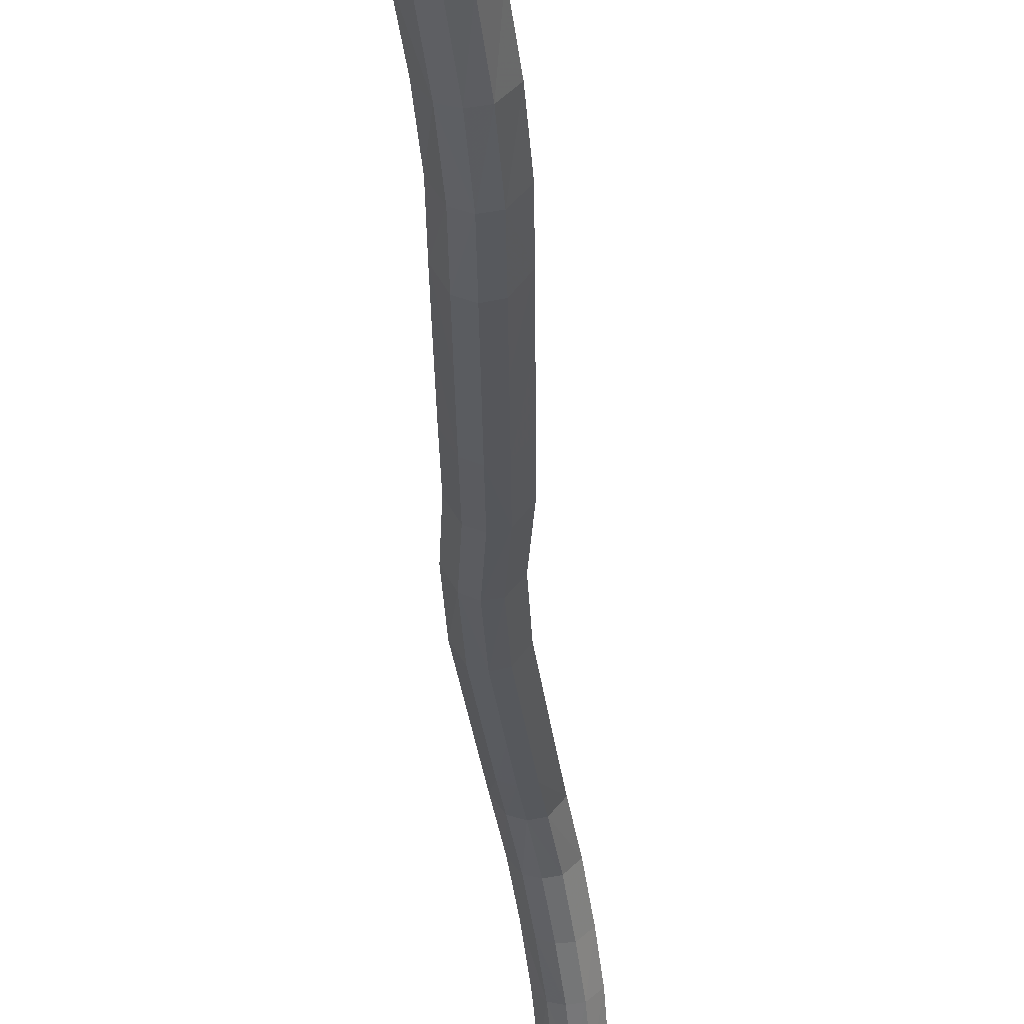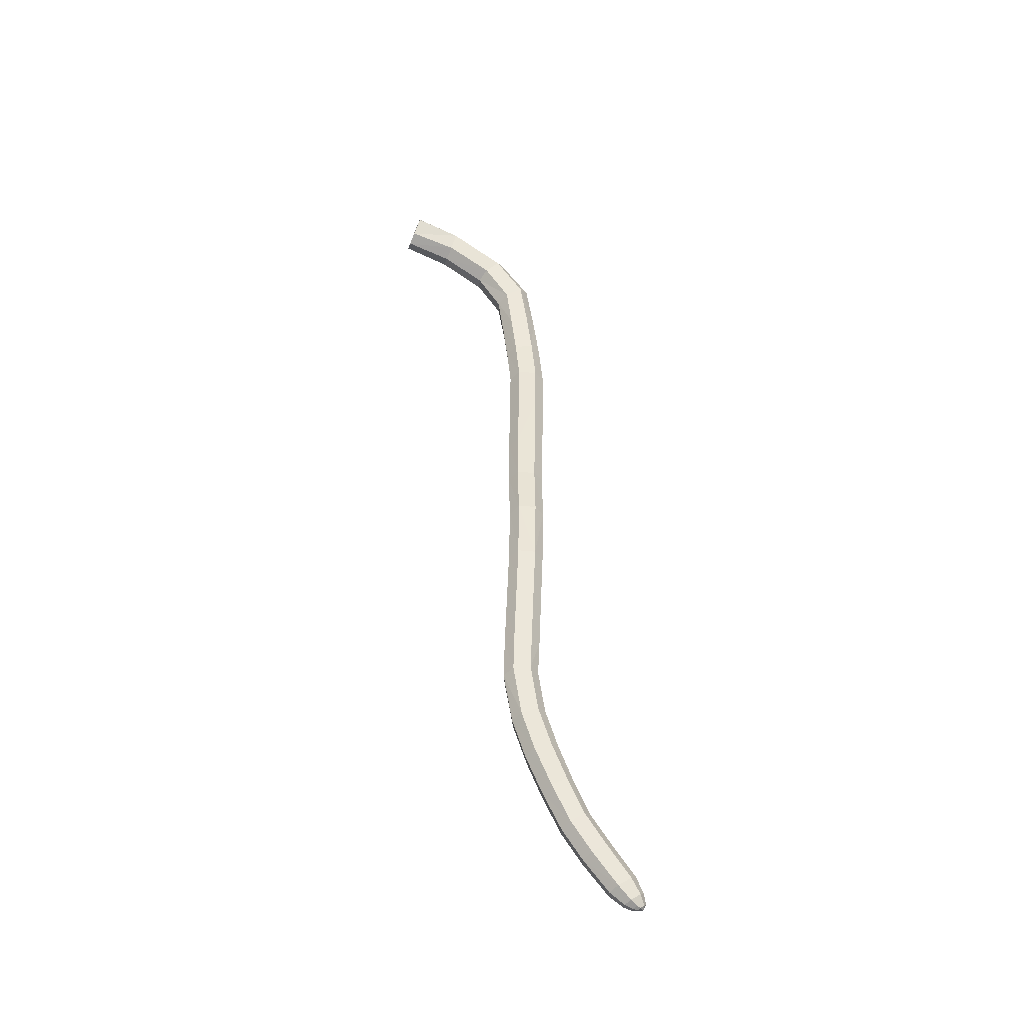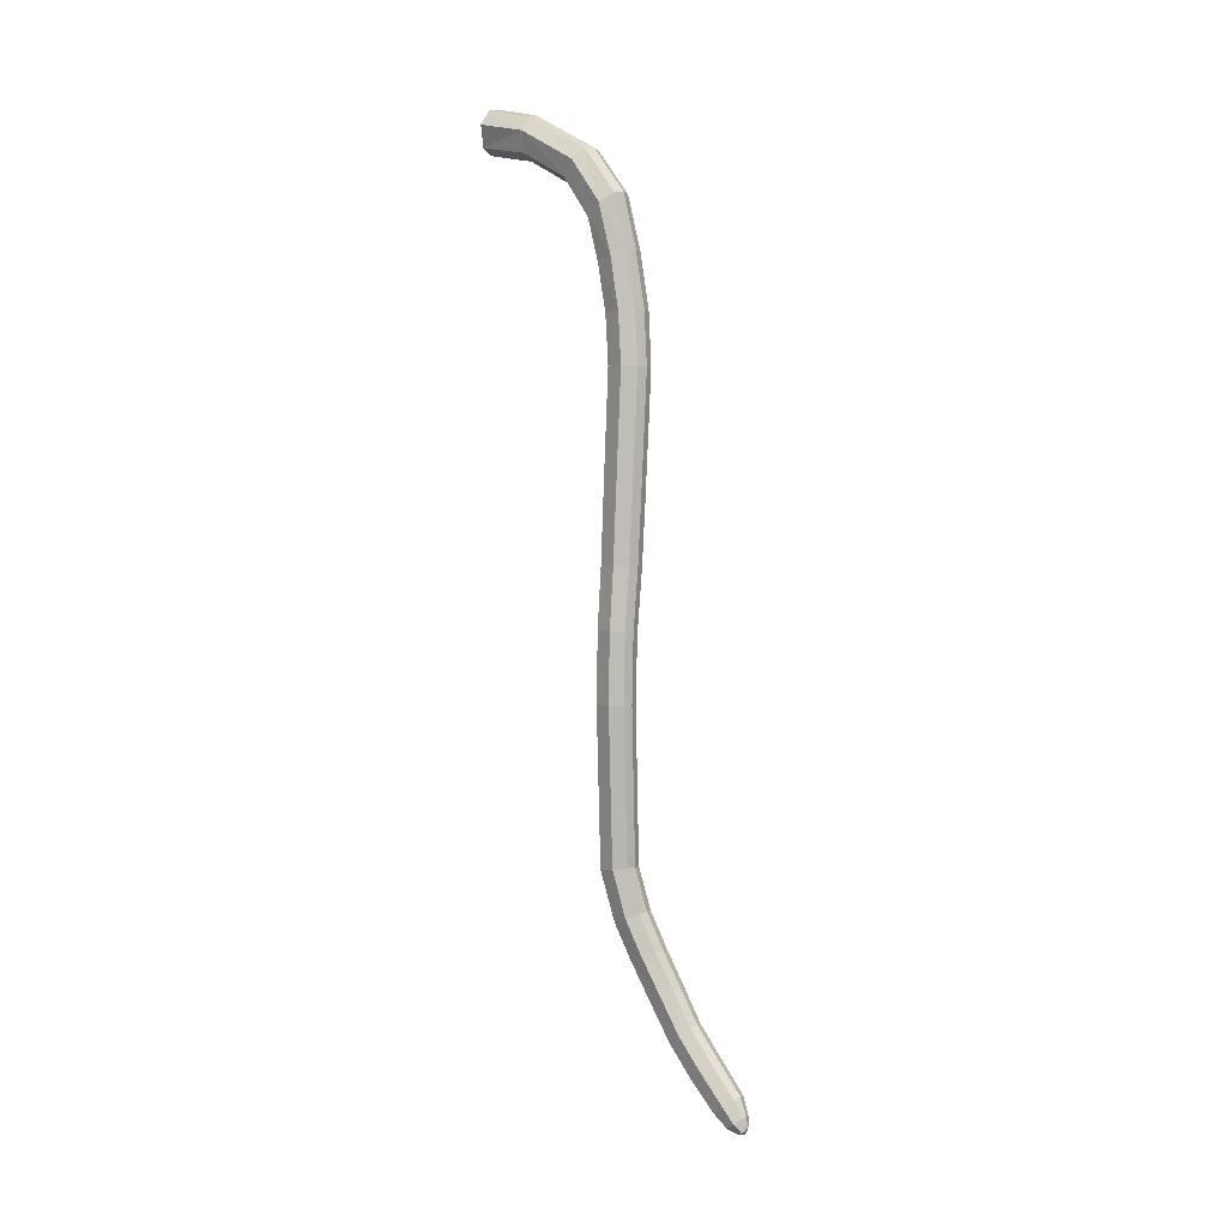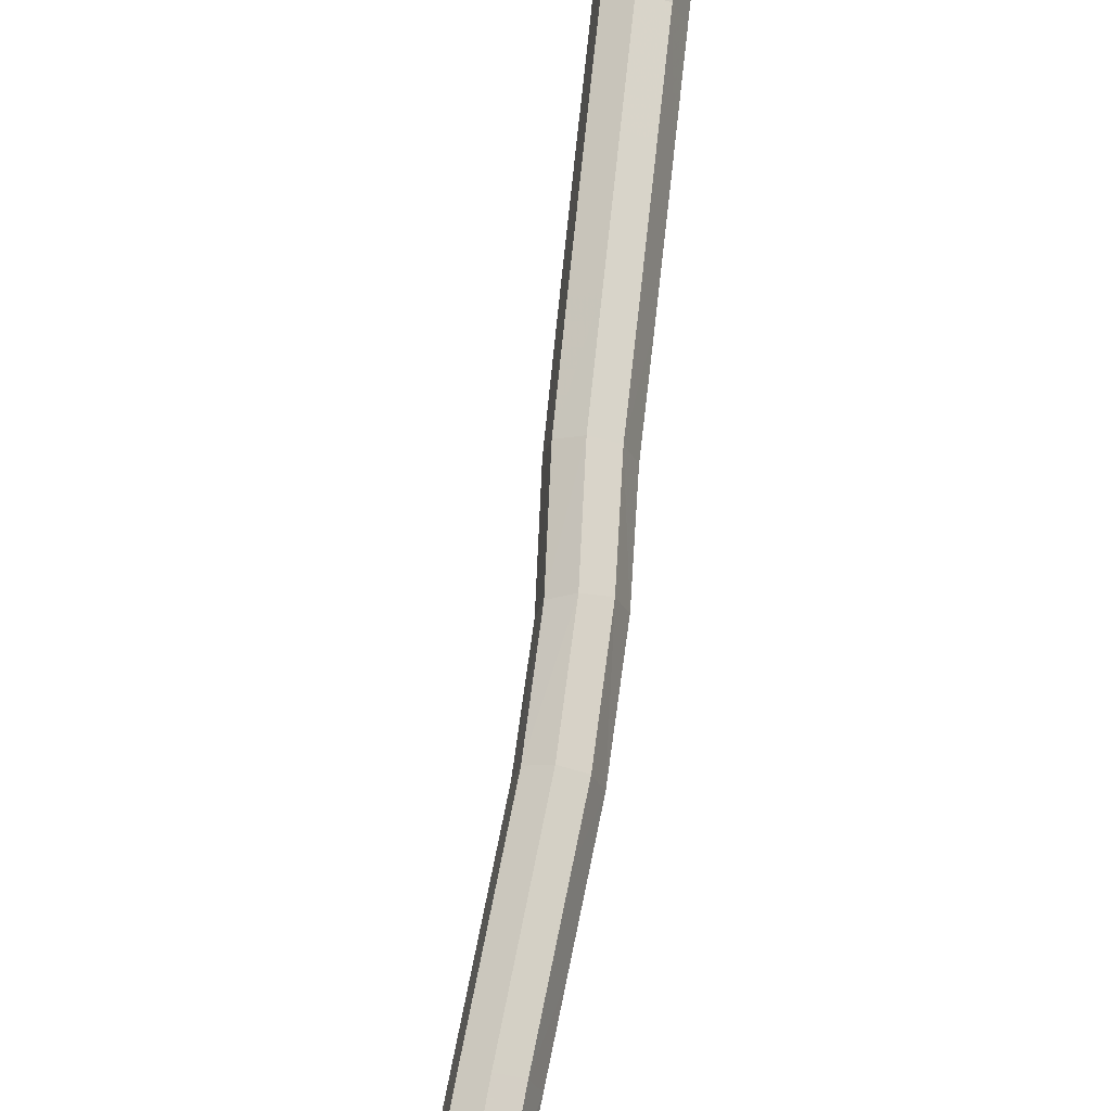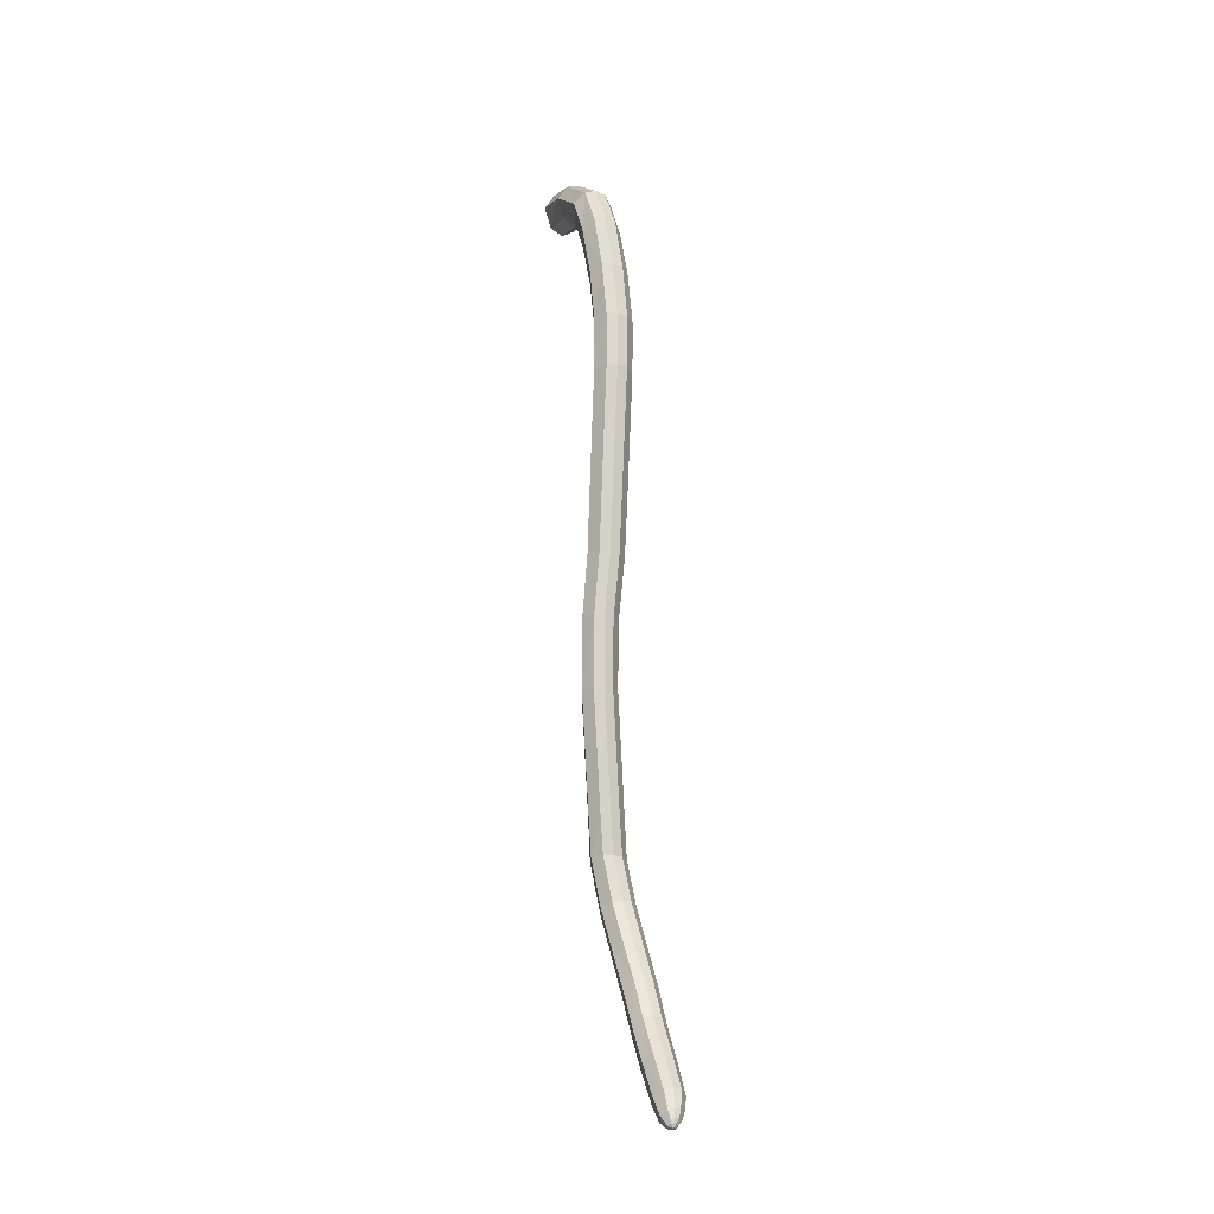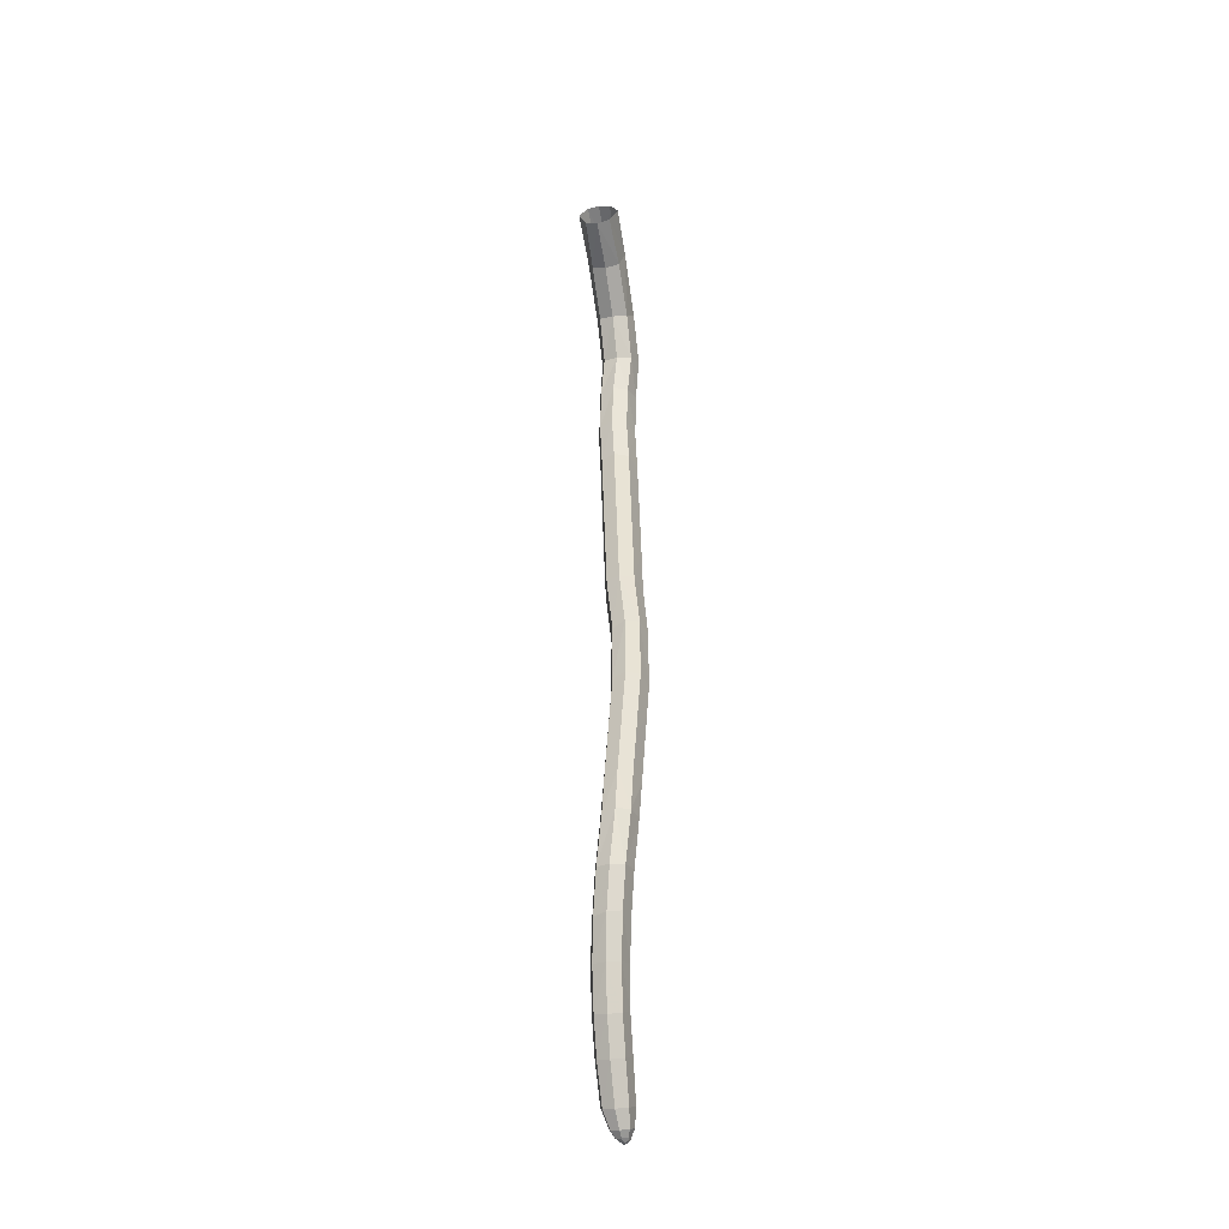
<metadata>
{"format":"obj","ext":"obj","renderer":"f3d","projection":"perspective","resolution":1024,"background":"white","views":[{"elev":-28.3,"azim":-177.7,"up":"+Z"},{"elev":-45.4,"azim":67.6,"up":"+Y"},{"elev":4.4,"azim":124.2,"up":"+Y"},{"elev":70.7,"azim":7.7,"up":"+Z"},{"elev":-13.0,"azim":160.9,"up":"+Y"},{"elev":-45.2,"azim":7.7,"up":"+Y"}]}
</metadata>
<code>
v -0.249 -5.769 -2.253
v -0.1931 -5.719 -2.314
v -0.0884 1.299 -0.6423
v -0.1603 1.197 -0.6332
v -0.1788 1.272 -0.2521
v -0.1077 1.38 -0.2657
v -0.0745 -0.977 -1.572
v 0.0052 -0.9815 -1.587
v 0.0206 -1.498 -1.571
v -0.058 -1.496 -1.556
v 0.1495 1.195 -0.6217
v 0.1409 1.271 -0.2403
v 0.0762 1.111 -0.2129
v 0.1018 1.042 -0.5998
v -0.1305 -5.708 -2.327
v -0.1387 -5.862 -2.122
v -0.2238 -5.838 -2.158
v -0.0691 -5.723 -2.312
v -0.0184 1.399 -0.2662
v -0.0045 1.321 -0.6385
v -0.1061 -5.966 -2.38
v -0.0512 -5.844 -2.155
v -0.1079 -5.97 -2.374
v -0.1089 -5.963 -2.383
v -0.1173 -5.969 -2.375
v -0.1126 -5.971 -2.373
v -0.1122 -5.962 -2.384
v -0.1156 -5.963 -2.383
v -0.1186 -5.966 -2.38
v -0.1236 -5.962 -2.378
v -0.0186 -5.777 -2.249
v -0.1174 -5.957 -2.385
v -0.1105 -5.955 -2.386
v -0.1114 -5.973 -2.364
v -0.1208 -5.97 -2.368
v -0.1036 -5.957 -2.385
v -0.1016 -5.97 -2.367
v -0.098 -5.963 -2.378
v -0.074 -5.953 -2.371
v -0.0839 -5.973 -2.342
v -0.0893 -5.936 -2.39
v -0.1361 -5.971 -2.343
v -0.1103 -5.979 -2.333
v -0.1078 -5.932 -2.395
v -0.1268 -5.935 -2.391
v -0.1437 -5.95 -2.372
v -0.1728 -5.928 -2.359
v -0.1459 -5.904 -2.389
v -0.1157 -5.898 -2.395
v -0.1196 -5.973 -2.296
v -0.1607 -5.961 -2.313
v -0.0861 -5.905 -2.388
v -0.0775 -5.963 -2.311
v -0.0617 -5.931 -2.357
v -0.0464 -5.61 -1.951
v -0.0109 -5.535 -2.052
v -0.0662 -5.481 -2.119
v 0.0793 1.298 -0.6361
v 0.0945 1.031 -1.141
v 0.0136 1.047 -1.159
v 0.0959 -1.491 -1.545
v 0.0816 -0.9719 -1.561
v 0.1421 -0.965 -1.46
v 0.1558 -1.484 -1.445
v -0.0372 -5.888 -2.326
v -0.061 -5.937 -2.257
v 0.117 0.8429 -0.9703
v 0.1622 0.9561 -1.07
v -0.1422 0.9565 -1.083
v -0.1059 0.8431 -0.9798
v -0.1157 1.042 -0.6078
v 0.0112 0.5143 -1.141
v -0.0256 0.2075 -1.204
v 0.0866 0.2224 -1.246
v 0.1237 0.547 -1.184
v 0.1707 0.6421 -1.308
v 0.1051 0.7023 -1.4
v 0.0255 0.7152 -1.425
v 0.004 0.8045 -0.9405
v -0.132 0.2248 -1.259
v -0.1632 0.2728 -1.403
v -0.1761 -0.1256 -1.465
v -0.1478 -0.1431 -1.316
v -0.0881 0.3034 -1.492
v -0.1001 -0.1121 -1.557
v -0.0068 0.3093 -1.508
v 0.0719 0.3016 -1.483
v -0.1351 -0.5173 -1.344
v -0.1638 -0.5223 -1.494
v -0.1492 -0.9743 -1.481
v -0.1207 -0.9692 -1.333
v -0.0434 -0.1471 -1.257
v 0.0686 -0.1386 -1.298
v -0.1307 0.6437 -1.318
v -0.097 0.5488 -1.187
v 0.0796 -0.5104 -1.329
v 0.1296 -0.513 -1.473
v 0.1194 -0.1194 -1.442
v -0.0193 -0.1078 -1.572
v 0.0582 -0.1087 -1.544
v -0.0314 -0.5126 -1.287
v -0.0562 0.7029 -1.408
v -0.0686 1.031 -1.148
v 0.1354 0.2695 -1.385
v -0.0177 -0.9645 -1.275
v -0.0419 -2.926 -1.291
v 0.0555 -2.926 -1.239
v 0.0522 -2.411 -1.248
v -0.0444 -2.427 -1.302
v -0.0431 -1.945 -1.54
v 0.0337 -1.945 -1.555
v 0.1075 -1.94 -1.53
v -0.1992 -5.477 -2.121
v -0.1321 -5.467 -2.134
v -0.0886 -0.5233 -1.586
v -0.0085 -0.523 -1.601
v 0.1427 -2.405 -1.518
v 0.072 -2.417 -1.542
v -0.1409 -5.633 -1.917
v -0.2327 -5.604 -1.954
v -0.074 -5.849 -2.372
v -0.1865 -5.933 -2.259
v -0.0266 -5.104 -1.624
v 0.0004 -4.815 -1.473
v -0.1 -4.84 -1.44
v -0.125 -5.125 -1.588
v -0.0057 -5.308 -1.882
v -0.0619 -5.256 -1.948
v -0.044 -4.996 -1.812
v 0.0129 -5.04 -1.736
v -0.1169 1.112 -0.2184
v -0.1247 -5.95 -2.234
v -0.1186 -5.838 -2.383
v -0.1642 -5.846 -2.374
v -0.0138 -4.732 -1.68
v 0.0427 -4.761 -1.594
v -0.1121 -4.986 -1.831
v -0.0831 -4.73 -1.704
v 0.2002 -2.933 -1.415
v 0.1578 -2.928 -1.28
v 0.107 -1.481 -1.304
v 0.0925 -0.9624 -1.317
v -0.2049 -5.883 -2.329
v 0.1996 -2.393 -1.424
v 0.1662 -1.933 -1.432
v 0.1187 -1.931 -1.294
v 0.1551 -2.396 -1.289
v -0.0418 -5.385 -1.781
v -0.1369 -5.409 -1.748
v -0.1955 -5.252 -1.951
v -0.26 -5.527 -2.056
v -0.257 -5.3 -1.886
v -0.0025 -2.934 -1.514
v -0.0701 -2.93 -1.429
v -0.0706 -2.435 -1.441
v -0.0015 -2.428 -1.527
v 0.0706 -2.935 -1.53
v 0.1417 -2.935 -1.507
v -0.0076 0.9922 -0.5916
v -0.219 -5.1 -1.631
v -0.195 -4.83 -1.492
v -0.0021 -1.483 -1.262
v -0.2292 -5.379 -1.784
v 0.0116 -1.933 -1.253
v 0.0686 -0.5182 -1.575
v -0.1318 -1.493 -1.466
v -0.104 -1.487 -1.319
v -0.021 1.065 -0.2067
v -0.1153 -1.943 -1.452
v -0.0884 -1.937 -1.308
v -0.2214 -4.781 -1.619
v -0.1545 -4.743 -1.694
v -0.1819 -4.993 -1.817
v -0.2464 -5.034 -1.746
v 0.0711 1.379 -0.2608
v -0.1281 -5.243 -1.964
v -0.1186 -4.45 -1.567
v 0.0356 -4.54 -1.354
v -0.0646 -4.554 -1.316
v 0.0215 -4.455 -1.56
v -0.1589 -4.534 -1.363
v -0.185 -4.482 -1.489
v -0.0474 -4.445 -1.581
v 0.0778 -4.489 -1.476
v 0.0853 -4.155 -1.265
v 0.0637 -4.122 -1.486
v -0.0068 -4.124 -1.507
v 0.1235 -4.131 -1.397
v -0.0783 -4.131 -1.491
v -0.0144 -4.169 -1.223
v -0.1116 -4.168 -1.272
v -0.1427 -4.149 -1.407
v 0.102 -3.822 -1.267
v 0.0854 -3.83 -1.492
v 0.0152 -3.835 -1.514
v 0.1435 -3.824 -1.401
v -0.0569 -3.838 -1.498
v 0.0011 -3.827 -1.225
v -0.0953 -3.834 -1.277
v -0.1236 -3.839 -1.413
v 0.123 -3.486 -1.272
v 0.1066 -3.493 -1.497
v 0.0361 -3.496 -1.52
v 0.1648 -3.488 -1.406
v -0.0364 -3.498 -1.504
v 0.0216 -3.487 -1.23
v -0.0752 -3.492 -1.282
v -0.1034 -3.497 -1.419
v 0.1404 -3.207 -1.276
v 0.1242 -3.214 -1.502
v 0.0533 -3.216 -1.525
v 0.1825 -3.211 -1.41
v -0.0194 -3.216 -1.509
v 0.0385 -3.207 -1.235
v -0.0586 -3.209 -1.286
v -0.0868 -3.213 -1.424
f 3 4 5 6
f 7 8 9 10
f 11 12 13 14
f 6 19 20 3
f 35 30 29 25
f 30 32 28 29
f 36 38 21 24
f 33 36 24 27
f 38 37 23 21
f 34 35 25 26
f 37 34 26 23
f 32 33 27 28
f 40 43 34 37
f 43 42 35 34
f 46 45 32 30
f 45 44 33 32
f 42 46 30 35
f 41 39 38 36
f 39 40 37 38
f 44 41 36 33
f 49 52 41 44
f 54 53 40 39
f 52 54 39 41
f 53 50 43 40
f 50 51 42 43
f 47 48 45 46
f 48 49 44 45
f 51 47 46 42
f 55 22 31 56
f 56 31 18 57
f 20 58 59 60
f 61 62 63 64
f 134 133 49 48
f 11 14 67 68
f 58 11 68 59
f 4 69 70 71
f 72 73 74 75
f 68 67 75 76
f 59 68 76 77
f 60 59 77 78
f 79 72 75 67
f 80 81 82 83
f 81 84 85 82
f 86 78 77 87
f 88 89 90 91
f 73 92 93 74
f 69 94 95 70
f 96 97 98 93
f 99 86 87 100
f 92 83 88 101
f 86 84 102 78
f 103 102 94 69
f 75 74 104 76
f 76 104 87 77
f 92 101 96 93
f 91 105 101 88
f 79 70 95 72
f 84 81 94 102
f 74 93 98 104
f 106 107 108 109
f 73 80 83 92
f 80 73 72 95
f 20 60 103 3
f 110 10 9 111
f 9 61 112 111
f 113 114 15 2
f 115 116 8 7
f 112 117 118 111
f 17 16 119 120
f 66 132 50 53
f 123 124 125 126
f 127 128 129 130
f 4 71 131 5
f 121 65 54 52
f 132 122 51 50
f 129 135 136 130
f 135 129 137 138
f 209 212 139 140
f 141 64 63 142
f 122 143 47 51
f 65 66 53 54
f 133 121 52 49
f 143 134 48 47
f 22 16 132 66
f 130 136 124 123
f 144 145 146 147
f 127 130 123 148
f 148 123 126 149
f 150 113 151 152
f 153 154 155 156
f 210 211 157 158
f 209 140 107 214
f 139 158 117 144
f 156 118 157 153
f 140 147 108 107
f 70 79 159 71
f 2 1 151 113
f 62 61 9 8
f 57 18 15 114
f 160 126 125 161
f 141 142 105 162
f 145 112 61 64
f 146 145 64 141
f 212 210 158 139
f 145 144 117 112
f 149 163 120 119
f 147 146 164 108
f 165 62 8 116
f 63 97 96 142
f 1 17 120 151
f 99 85 84 86
f 88 83 82 89
f 87 104 98 100
f 89 82 85 115
f 7 90 89 115
f 62 165 97 63
f 1 2 134 143
f 81 80 95 94
f 166 167 91 90
f 165 116 99 100
f 10 166 90 7
f 71 159 168 131
f 166 169 170 167
f 146 141 162 164
f 167 162 105 91
f 170 164 162 167
f 171 172 173 174
f 155 109 170 169
f 142 96 101 105
f 175 58 20 19
f 119 16 22 55
f 110 111 118 156
f 3 103 69 4
f 11 58 175 12
f 17 1 143 122
f 168 159 14 13
f 159 79 67 14
f 2 15 133 134
f 31 22 66 65
f 18 31 65 121
f 15 18 121 133
f 16 17 122 132
f 57 114 176 128
f 213 153 157 211
f 117 158 157 118
f 55 148 149 119
f 156 155 169 110
f 56 57 128 127
f 115 85 99 116
f 97 165 100 98
f 154 106 109 155
f 182 171 161 181
f 179 181 161 125
f 163 149 126 160
f 161 171 174 160
f 216 154 153 213
f 129 128 176 137
f 139 144 147 140
f 172 138 137 173
f 109 108 164 170
f 55 56 127 148
f 150 152 174 173
f 173 137 176 150
f 152 163 160 174
f 152 151 120 163
f 10 110 169 166
f 176 114 113 150
f 60 78 102 103
f 124 136 184 178
f 135 138 183 180
f 124 178 179 125
f 136 135 180 184
f 172 177 183 138
f 192 182 181 191
f 190 191 181 179
f 171 182 177 172
f 178 184 188 185
f 180 183 187 186
f 178 185 190 179
f 184 180 186 188
f 177 189 187 183
f 182 192 189 177
f 200 192 191 199
f 198 199 191 190
f 185 188 196 193
f 186 187 195 194
f 185 193 198 190
f 188 186 194 196
f 189 197 195 187
f 192 200 197 189
f 208 200 199 207
f 206 207 199 198
f 193 196 204 201
f 194 195 203 202
f 193 201 206 198
f 196 194 202 204
f 197 205 203 195
f 200 208 205 197
f 216 208 207 215
f 214 215 207 206
f 201 204 212 209
f 202 203 211 210
f 201 209 214 206
f 204 202 210 212
f 205 213 211 203
f 208 216 213 205
f 154 216 215 106
f 107 106 215 214
f 24 29 28 27
f 21 25 29 24
f 23 26 25 21

</code>
